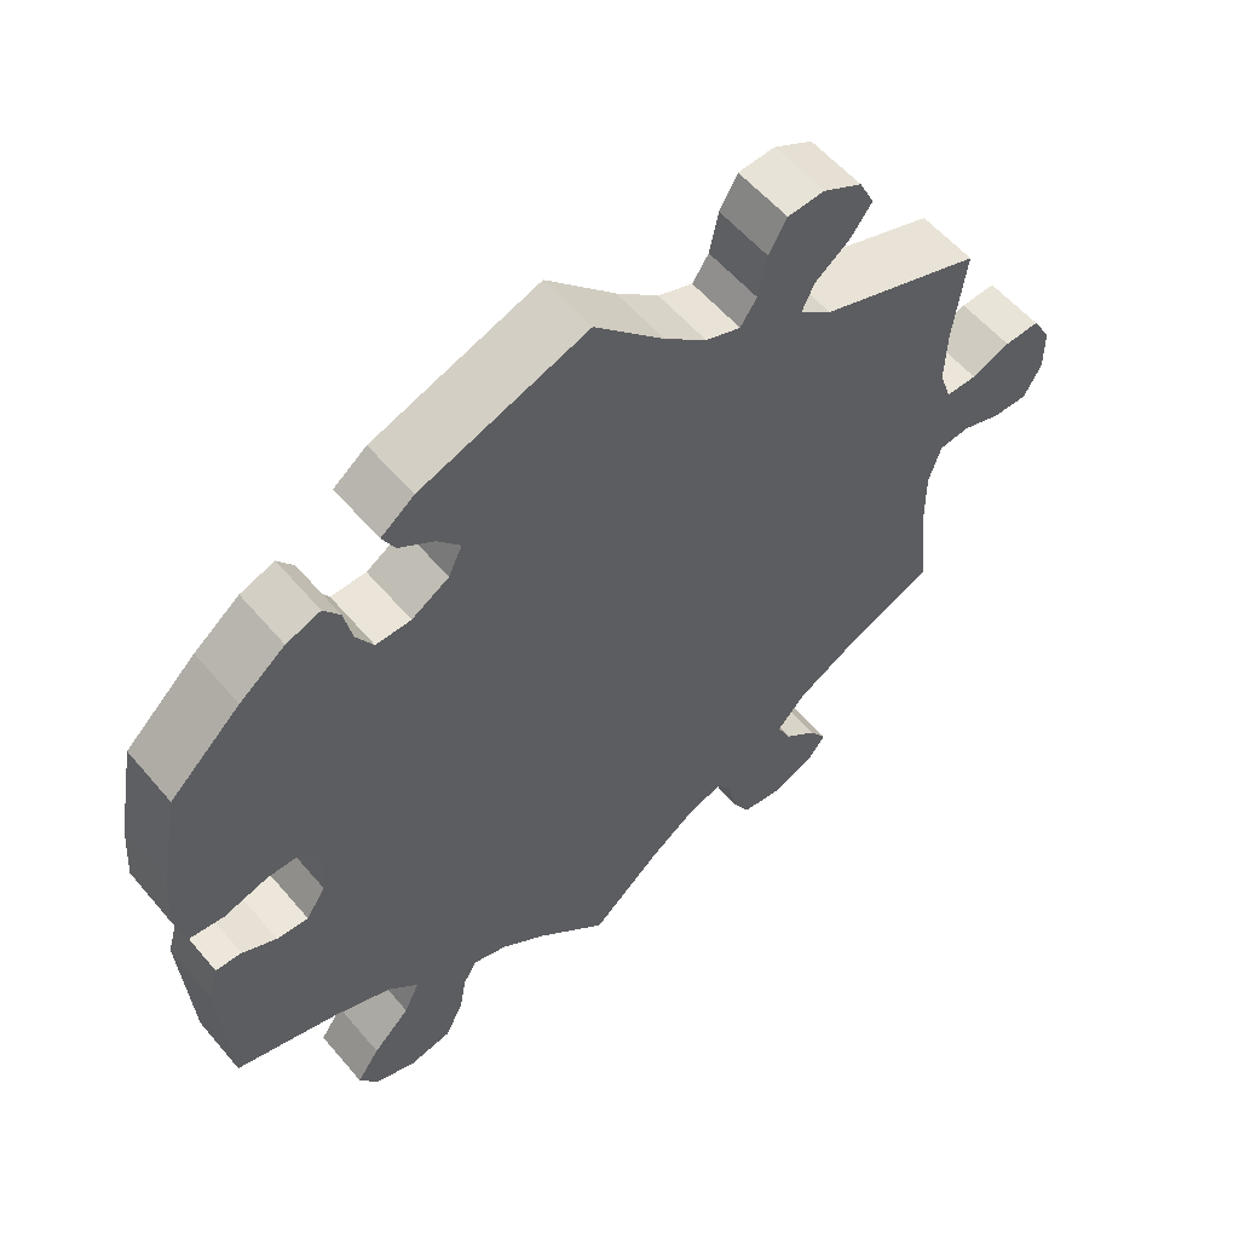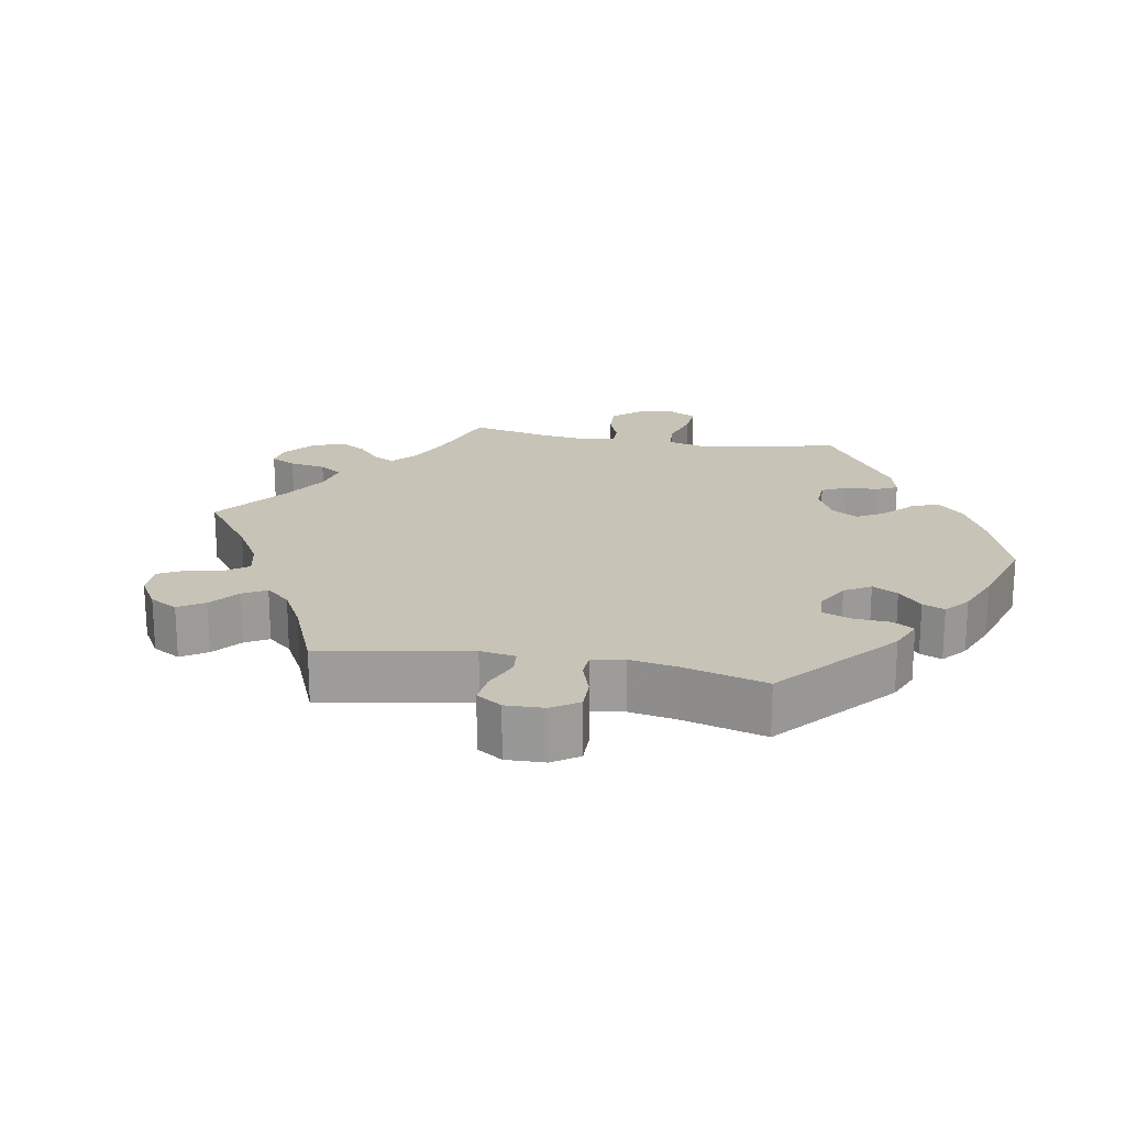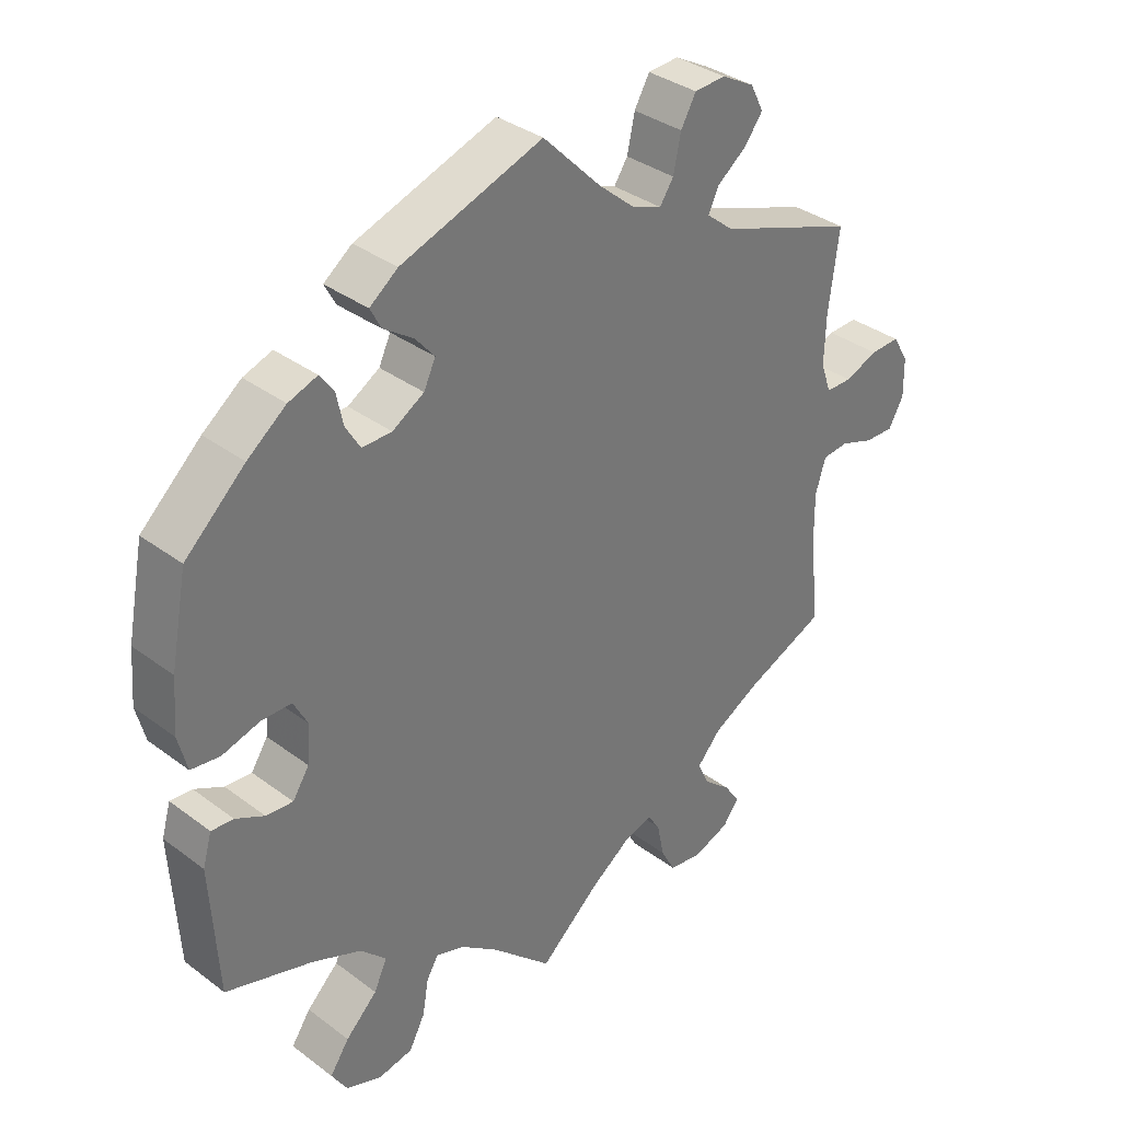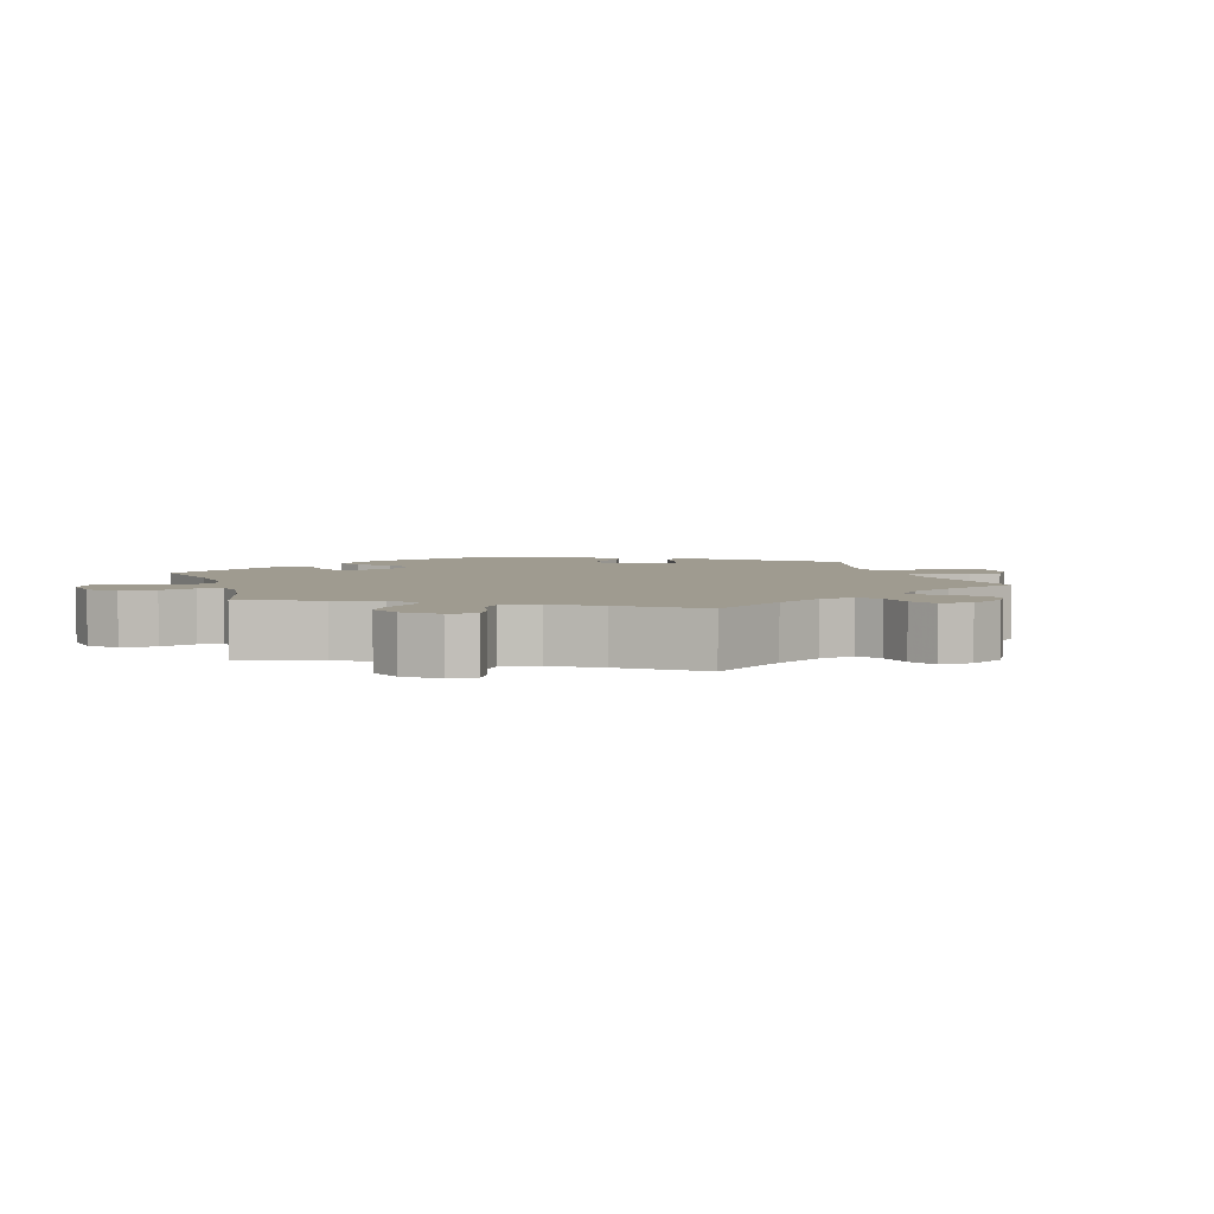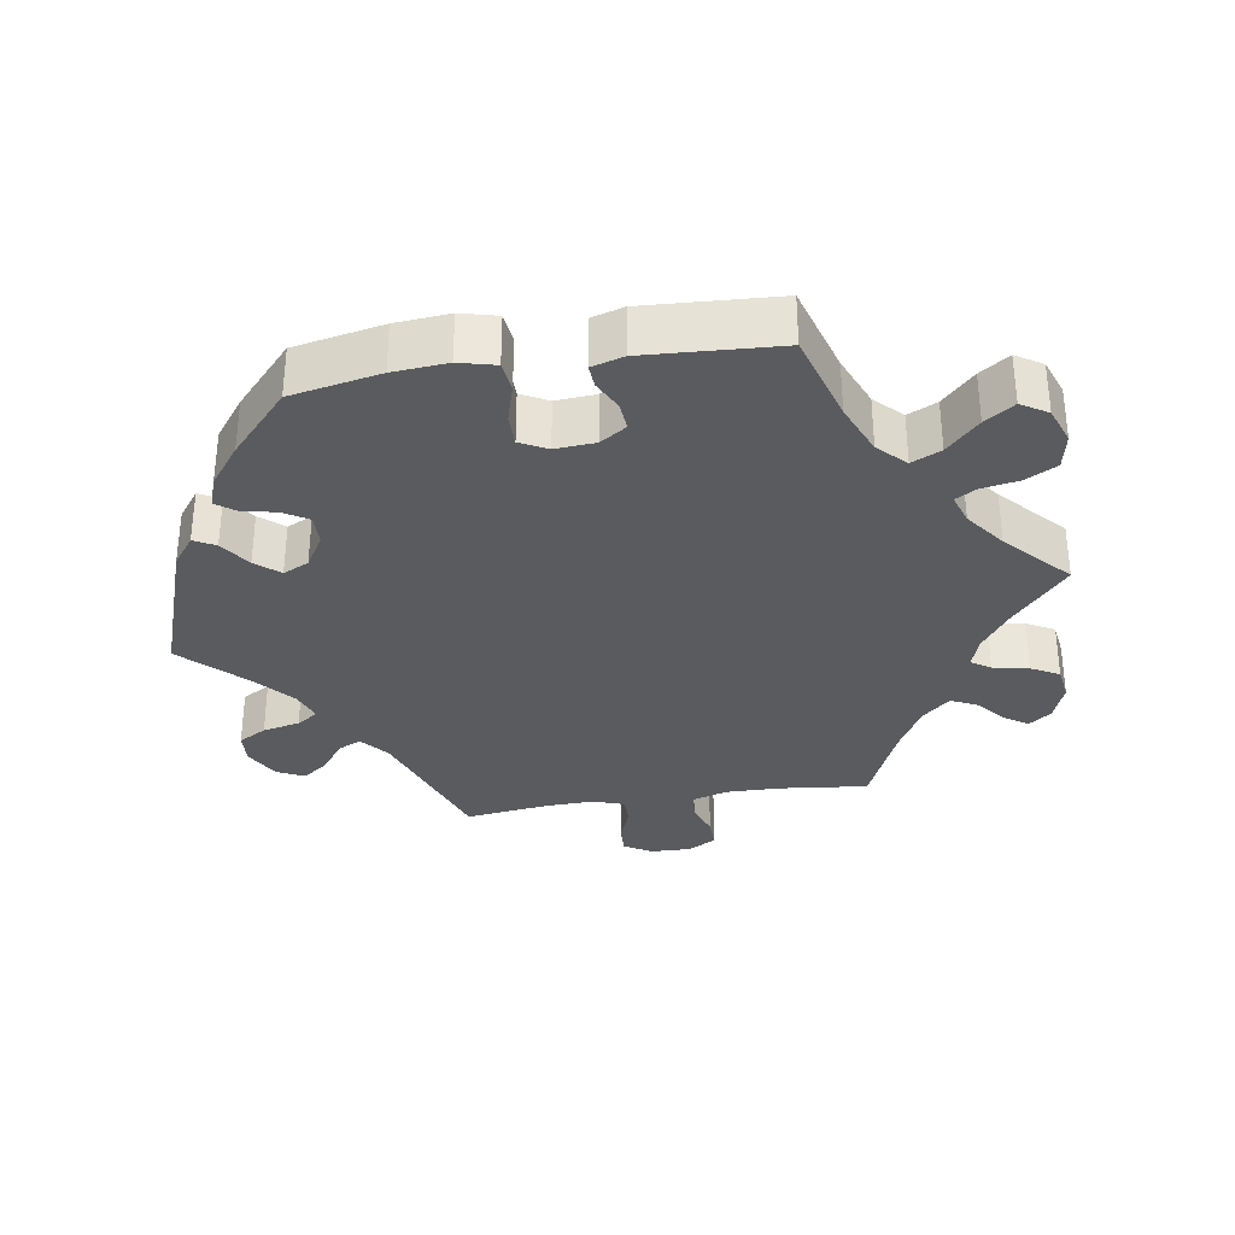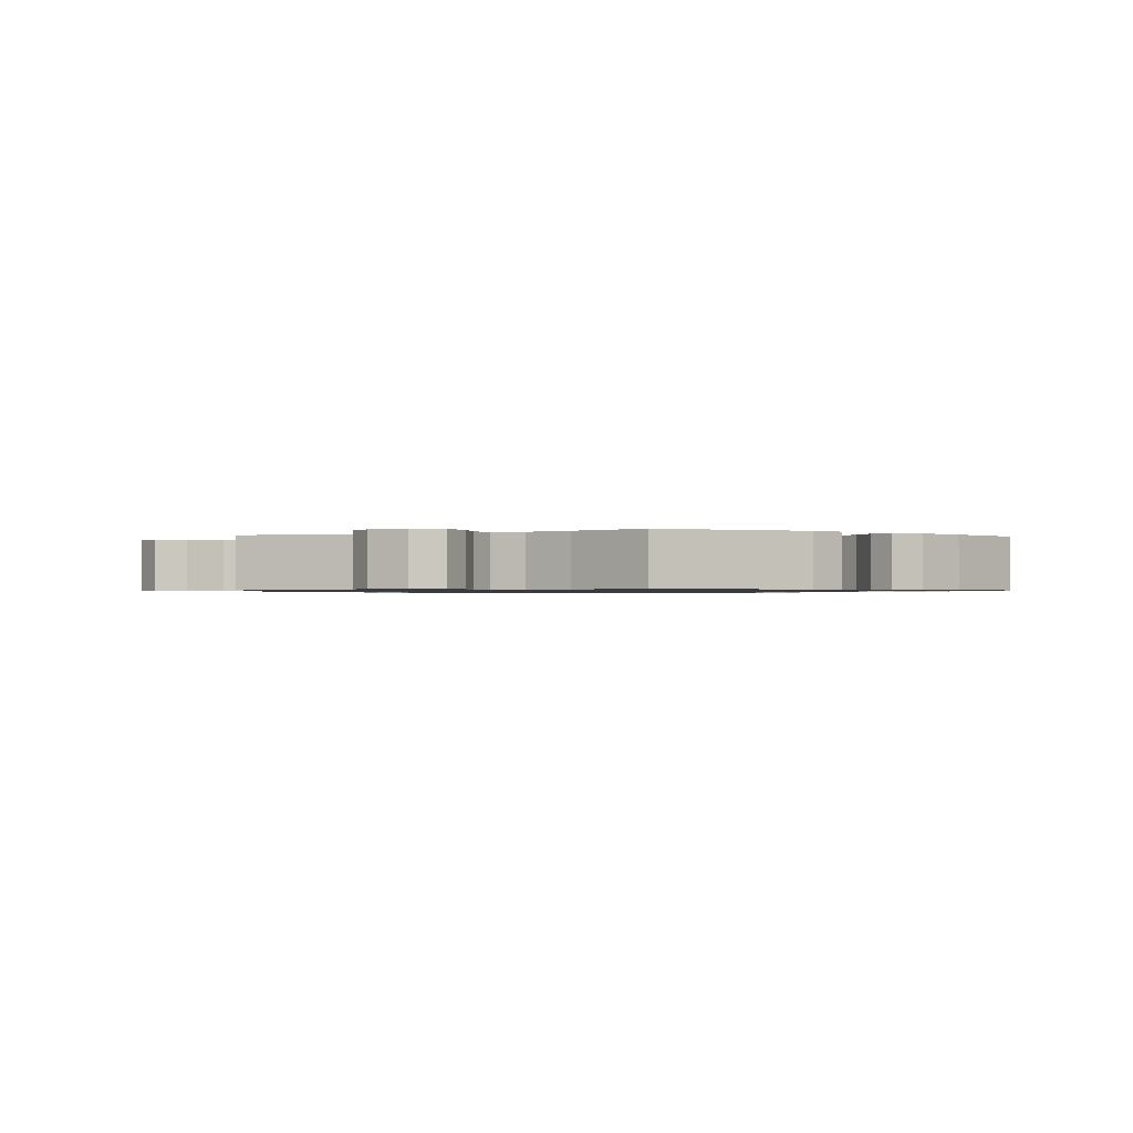
<metadata>
{"format":"obj","ext":"obj","renderer":"f3d","projection":"perspective","resolution":1024,"background":"white","views":[{"elev":57.0,"azim":140.2,"up":"+Z"},{"elev":19.8,"azim":-19.7,"up":"+Y"},{"elev":34.8,"azim":135.0,"up":"+Z"},{"elev":4.1,"azim":-136.8,"up":"+Y"},{"elev":-32.8,"azim":99.1,"up":"+Y"},{"elev":-0.9,"azim":-3.5,"up":"+Y"}]}
</metadata>
<code>
v 0.374 0.07 -0.327
v 0.302 0.07 -0.357
v 0.265 0.07 -0.394
v 0.284 0.07 -0.435
v 0.33 0.07 -0.48
v 0.358 0.07 -0.521
v 0.335 0.07 -0.558
v 0.284 0.07 -0.577
v 0.233 0.07 -0.567
v 0.21 0.07 -0.523
v 0.201 0.07 -0.471
v 0.184 0.07 -0.442
v 0.142 0.07 -0.456
v 0.087 0.07 -0.497
v 0 0.07 -0.578
v -0.088 0.07 -0.501
v -0.144 0.07 -0.461
v -0.187 0.07 -0.447
v -0.205 0.07 -0.474
v -0.215 0.07 -0.524
v -0.236 0.07 -0.563
v -0.284 0.07 -0.57
v -0.337 0.07 -0.55
v -0.36 0.07 -0.519
v -0.338 0.07 -0.486
v -0.298 0.07 -0.452
v -0.281 0.07 -0.416
v -0.316 0.07 -0.377
v -0.383 0.07 -0.34
v -0.501 0.07 -0.289
v -0.487 0.07 -0.164
v -0.486 0.07 -0.089
v -0.501 0.07 -0.04
v -0.539 0.07 -0.036
v -0.587 0.07 -0.053
v -0.63 0.07 -0.054
v -0.652 0.07 -0.014
v -0.651 0.07 0.042
v -0.628 0.07 0.081
v -0.585 0.07 0.079
v -0.537 0.07 0.06
v -0.499 0.07 0.06
v -0.484 0.07 0.103
v -0.486 0.07 0.172
v -0.501 0.07 0.289
v -0.301 0.07 0.36
v -0.262 0.07 0.392
v -0.277 0.07 0.424
v -0.32 0.07 0.457
v -0.346 0.07 0.492
v -0.327 0.07 0.53
v -0.279 0.07 0.556
v -0.234 0.07 0.553
v -0.212 0.07 0.514
v -0.201 0.07 0.462
v -0.181 0.07 0.432
v -0.138 0.07 0.448
v -0.086 0.07 0.492
v -0.001 0.07 0.578
v 0.204 0.07 0.506
v 0.245 0.07 0.475
v 0.229 0.07 0.445
v 0.186 0.07 0.416
v 0.158 0.07 0.383
v 0.175 0.07 0.347
v 0.221 0.07 0.319
v 0.264 0.07 0.318
v 0.285 0.07 0.353
v 0.295 0.07 0.4
v 0.315 0.07 0.427
v 0.357 0.07 0.412
v 0.413 0.07 0.369
v 0.5 0.07 0.289
v 0.524 0.07 0.164
v 0.53 0.07 0.088
v 0.517 0.07 0.037
v 0.475 0.07 0.032
v 0.421 0.07 0.048
v 0.377 0.07 0.048
v 0.357 0.07 0.01
v 0.361 0.07 -0.046
v 0.385 0.07 -0.083
v 0.424 0.07 -0.08
v 0.466 0.07 -0.059
v 0.498 0.07 -0.057
v 0.511 0.07 -0.102
v 0.5 0.07 -0.289
v 0.374 0 -0.327
v 0.302 0 -0.357
v 0.265 0 -0.394
v 0.284 0 -0.435
v 0.33 0 -0.48
v 0.358 0 -0.521
v 0.335 0 -0.558
v 0.284 0 -0.577
v 0.233 0 -0.567
v 0.21 0 -0.523
v 0.201 0 -0.471
v 0.184 0 -0.442
v 0.142 0 -0.456
v 0.087 0 -0.497
v 0 0 -0.578
v -0.088 0 -0.501
v -0.144 0 -0.461
v -0.187 0 -0.447
v -0.205 0 -0.474
v -0.215 0 -0.524
v -0.236 0 -0.563
v -0.284 0 -0.57
v -0.337 0 -0.55
v -0.36 0 -0.519
v -0.338 0 -0.486
v -0.298 0 -0.452
v -0.281 0 -0.416
v -0.316 0 -0.377
v -0.383 0 -0.34
v -0.501 0 -0.289
v -0.487 0 -0.164
v -0.486 0 -0.089
v -0.501 0 -0.04
v -0.539 0 -0.036
v -0.587 0 -0.053
v -0.63 0 -0.054
v -0.652 0 -0.014
v -0.651 0 0.042
v -0.628 0 0.081
v -0.585 0 0.079
v -0.537 0 0.06
v -0.499 0 0.06
v -0.484 0 0.103
v -0.486 0 0.172
v -0.501 0 0.289
v -0.301 0 0.36
v -0.262 0 0.392
v -0.277 0 0.424
v -0.32 0 0.457
v -0.346 0 0.492
v -0.327 0 0.53
v -0.279 0 0.556
v -0.234 0 0.553
v -0.212 0 0.514
v -0.201 0 0.462
v -0.181 0 0.432
v -0.138 0 0.448
v -0.086 0 0.492
v -0.001 0 0.578
v 0.204 0 0.506
v 0.245 0 0.475
v 0.229 0 0.445
v 0.186 0 0.416
v 0.158 0 0.383
v 0.175 0 0.347
v 0.221 0 0.319
v 0.264 0 0.318
v 0.285 0 0.353
v 0.295 0 0.4
v 0.315 0 0.427
v 0.357 0 0.412
v 0.413 0 0.369
v 0.5 0 0.289
v 0.524 0 0.164
v 0.53 0 0.088
v 0.517 0 0.037
v 0.475 0 0.032
v 0.421 0 0.048
v 0.377 0 0.048
v 0.357 0 0.01
v 0.361 0 -0.046
v 0.385 0 -0.083
v 0.424 0 -0.08
v 0.466 0 -0.059
v 0.498 0 -0.057
v 0.511 0 -0.102
v 0.5 0 -0.289
f 86 87 1
f 83 84 85 86
f 82 83 86 1
f 81 82 1 2
f 80 81 2 3
f 75 76 77 78
f 75 78 79
f 74 75 79
f 73 74 79
f 72 73 79 80
f 68 69 70 71
f 67 68 71 72
f 60 61 62 63
f 58 59 60 63
f 57 58 63 64
f 56 57 64 65
f 52 53 54 55
f 52 55 56
f 51 52 56
f 48 49 50 51
f 48 51 56
f 47 48 56 65
f 44 45 46
f 43 44 46 47
f 42 43 47 65
f 38 39 40 41
f 38 41 42
f 37 38 42
f 34 35 36 37
f 33 34 37 42
f 32 33 42 65
f 29 30 31
f 28 29 31 32
f 27 28 32 65
f 23 24 25 26
f 19 20 21 22
f 18 19 22 23
f 14 15 16
f 13 14 16 17
f 12 13 17 18
f 8 9 10 11
f 8 11 12
f 7 8 12
f 4 5 6 7
f 3 4 7 12
f 67 72 80 3
f 26 27 65 66
f 18 23 26 66
f 18 66 67
f 3 12 18 67
f 88 174 173
f 173 172 171 170
f 88 173 170 169
f 89 88 169 168
f 90 89 168 167
f 165 164 163 162
f 166 165 162
f 166 162 161
f 166 161 160
f 167 166 160 159
f 158 157 156 155
f 159 158 155 154
f 150 149 148 147
f 150 147 146 145
f 151 150 145 144
f 152 151 144 143
f 142 141 140 139
f 143 142 139
f 143 139 138
f 138 137 136 135
f 143 138 135
f 152 143 135 134
f 133 132 131
f 134 133 131 130
f 152 134 130 129
f 128 127 126 125
f 129 128 125
f 129 125 124
f 124 123 122 121
f 129 124 121 120
f 152 129 120 119
f 118 117 116
f 119 118 116 115
f 152 119 115 114
f 113 112 111 110
f 109 108 107 106
f 110 109 106 105
f 103 102 101
f 104 103 101 100
f 105 104 100 99
f 98 97 96 95
f 99 98 95
f 99 95 94
f 94 93 92 91
f 99 94 91 90
f 90 167 159 154
f 153 152 114 113
f 153 113 110 105
f 154 153 105
f 154 105 99 90
f 1 88 89 2
f 2 89 90 3
f 3 90 91 4
f 4 91 92 5
f 5 92 93 6
f 6 93 94 7
f 7 94 95 8
f 8 95 96 9
f 9 96 97 10
f 10 97 98 11
f 11 98 99 12
f 12 99 100 13
f 13 100 101 14
f 14 101 102 15
f 15 102 103 16
f 16 103 104 17
f 17 104 105 18
f 18 105 106 19
f 19 106 107 20
f 20 107 108 21
f 21 108 109 22
f 22 109 110 23
f 23 110 111 24
f 24 111 112 25
f 25 112 113 26
f 26 113 114 27
f 27 114 115 28
f 28 115 116 29
f 29 116 117 30
f 30 117 118 31
f 31 118 119 32
f 32 119 120 33
f 33 120 121 34
f 34 121 122 35
f 35 122 123 36
f 36 123 124 37
f 37 124 125 38
f 38 125 126 39
f 39 126 127 40
f 40 127 128 41
f 41 128 129 42
f 42 129 130 43
f 43 130 131 44
f 44 131 132 45
f 45 132 133 46
f 46 133 134 47
f 47 134 135 48
f 48 135 136 49
f 49 136 137 50
f 50 137 138 51
f 51 138 139 52
f 52 139 140 53
f 53 140 141 54
f 54 141 142 55
f 55 142 143 56
f 56 143 144 57
f 57 144 145 58
f 58 145 146 59
f 59 146 147 60
f 60 147 148 61
f 61 148 149 62
f 62 149 150 63
f 63 150 151 64
f 64 151 152 65
f 65 152 153 66
f 66 153 154 67
f 67 154 155 68
f 68 155 156 69
f 69 156 157 70
f 70 157 158 71
f 71 158 159 72
f 72 159 160 73
f 73 160 161 74
f 74 161 162 75
f 75 162 163 76
f 76 163 164 77
f 77 164 165 78
f 78 165 166 79
f 79 166 167 80
f 80 167 168 81
f 81 168 169 82
f 82 169 170 83
f 83 170 171 84
f 84 171 172 85
f 85 172 173 86
f 86 173 174 87
f 87 174 88 1

</code>
